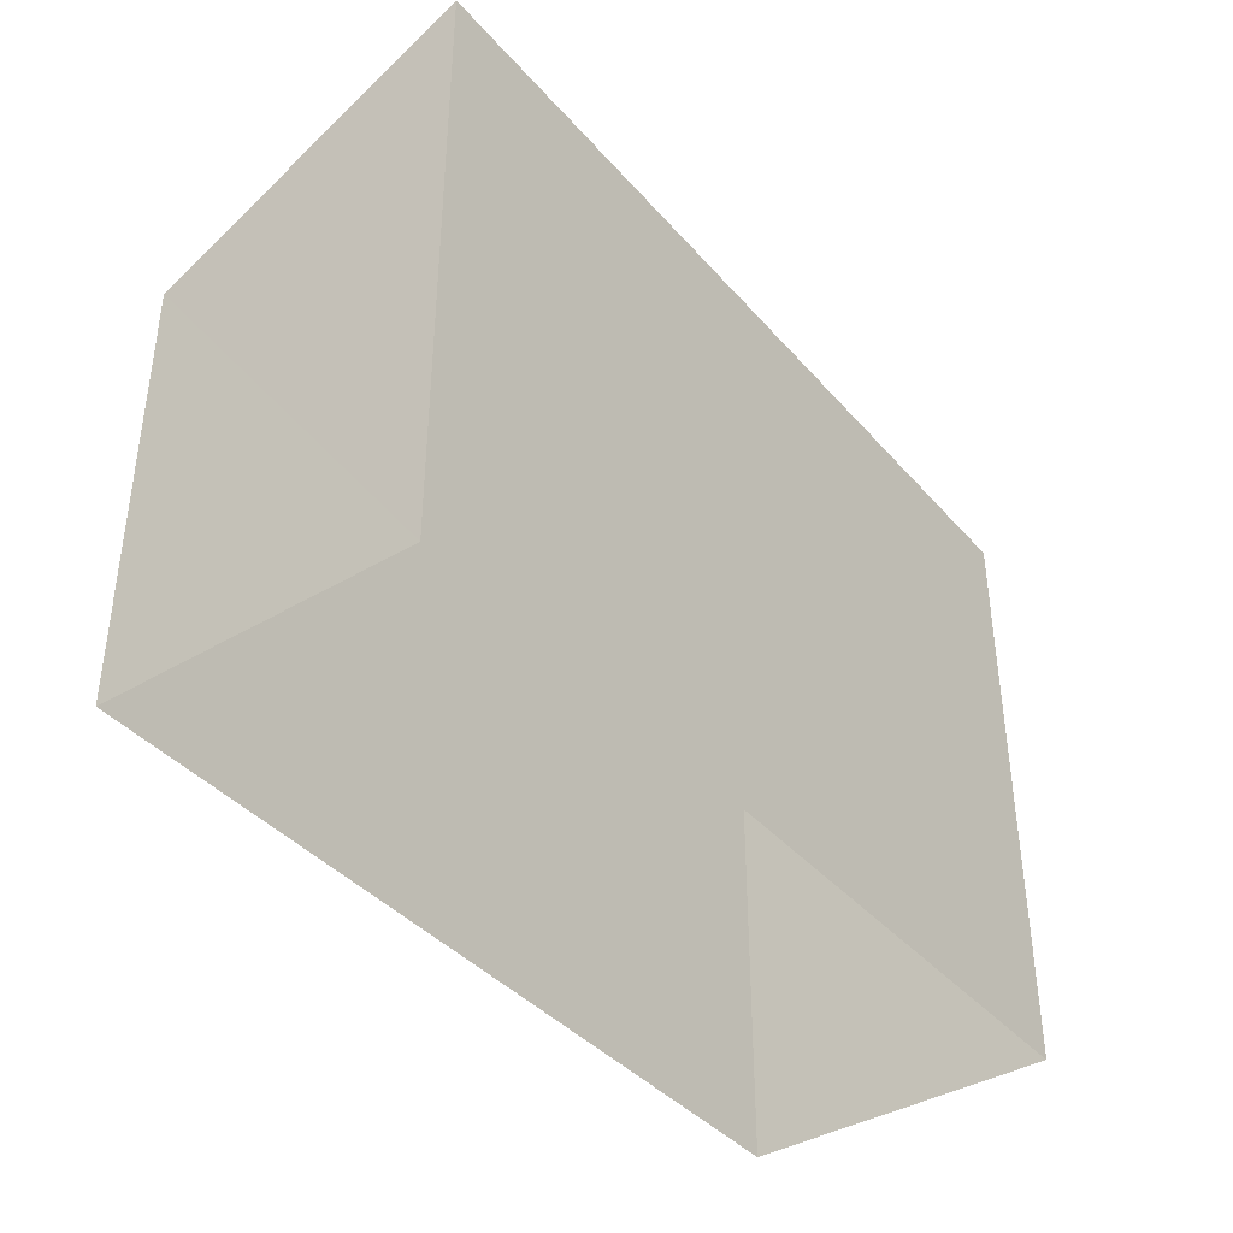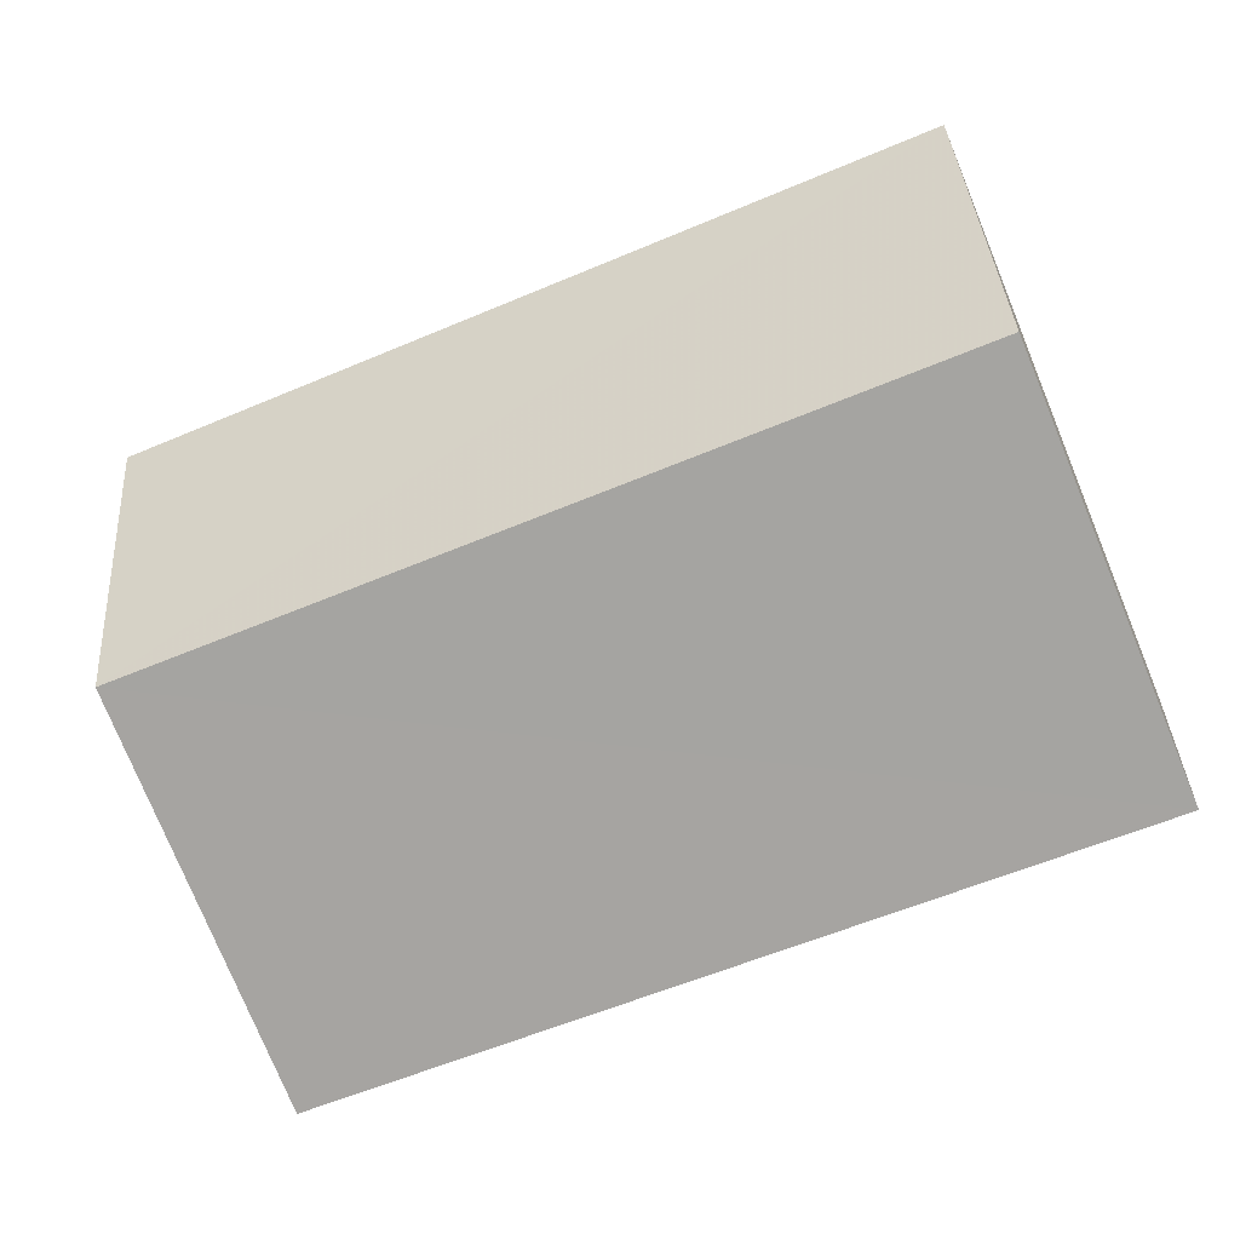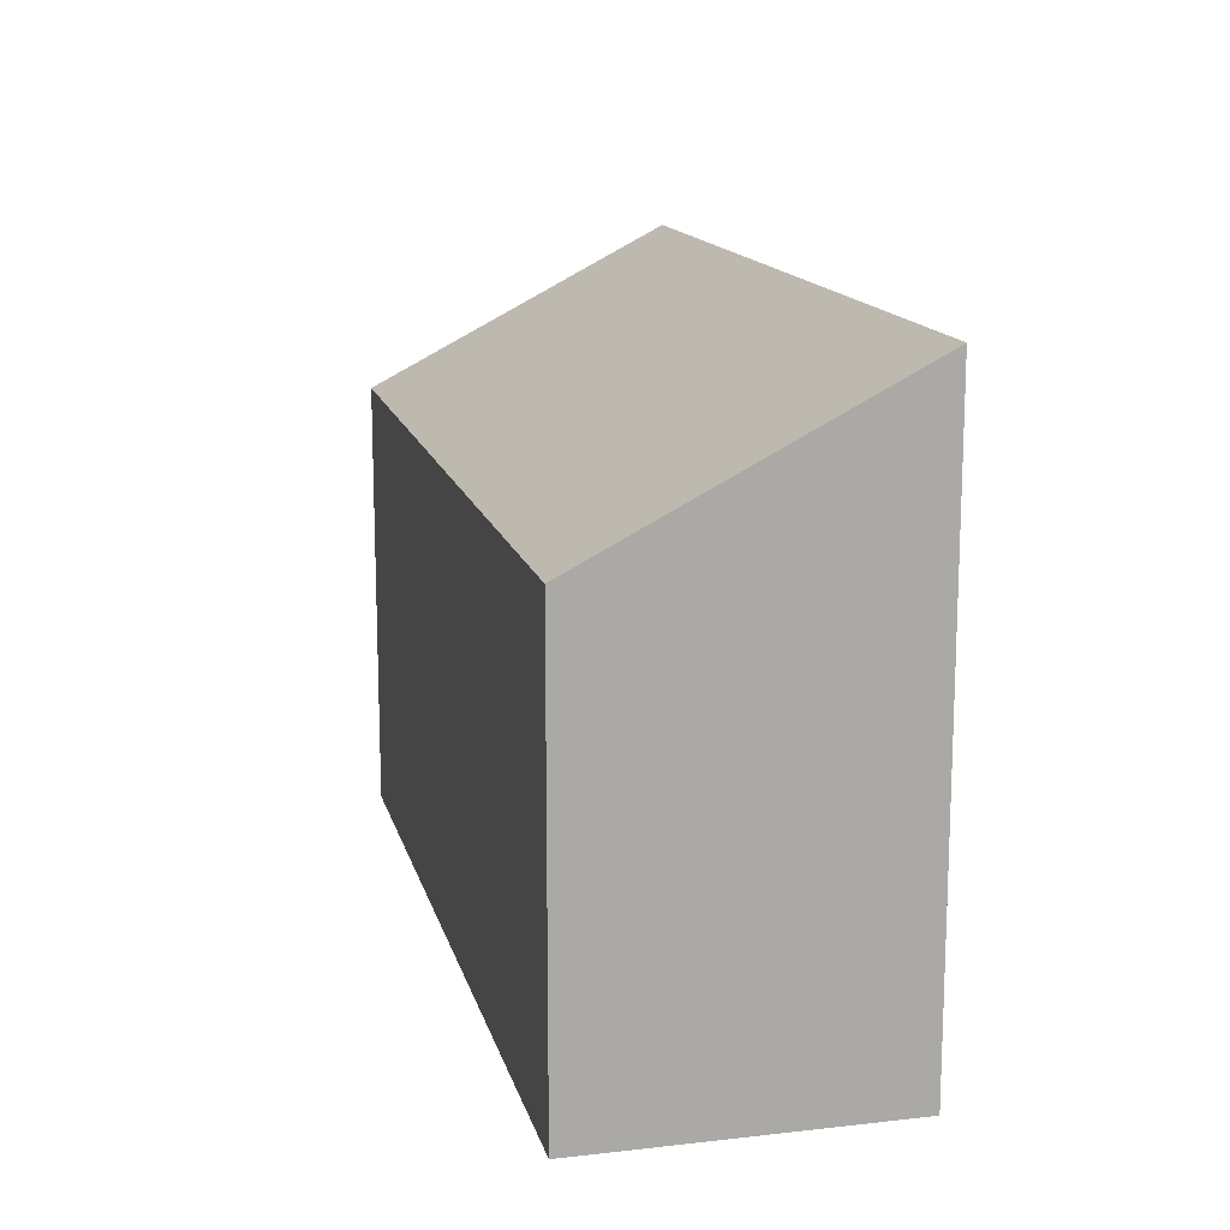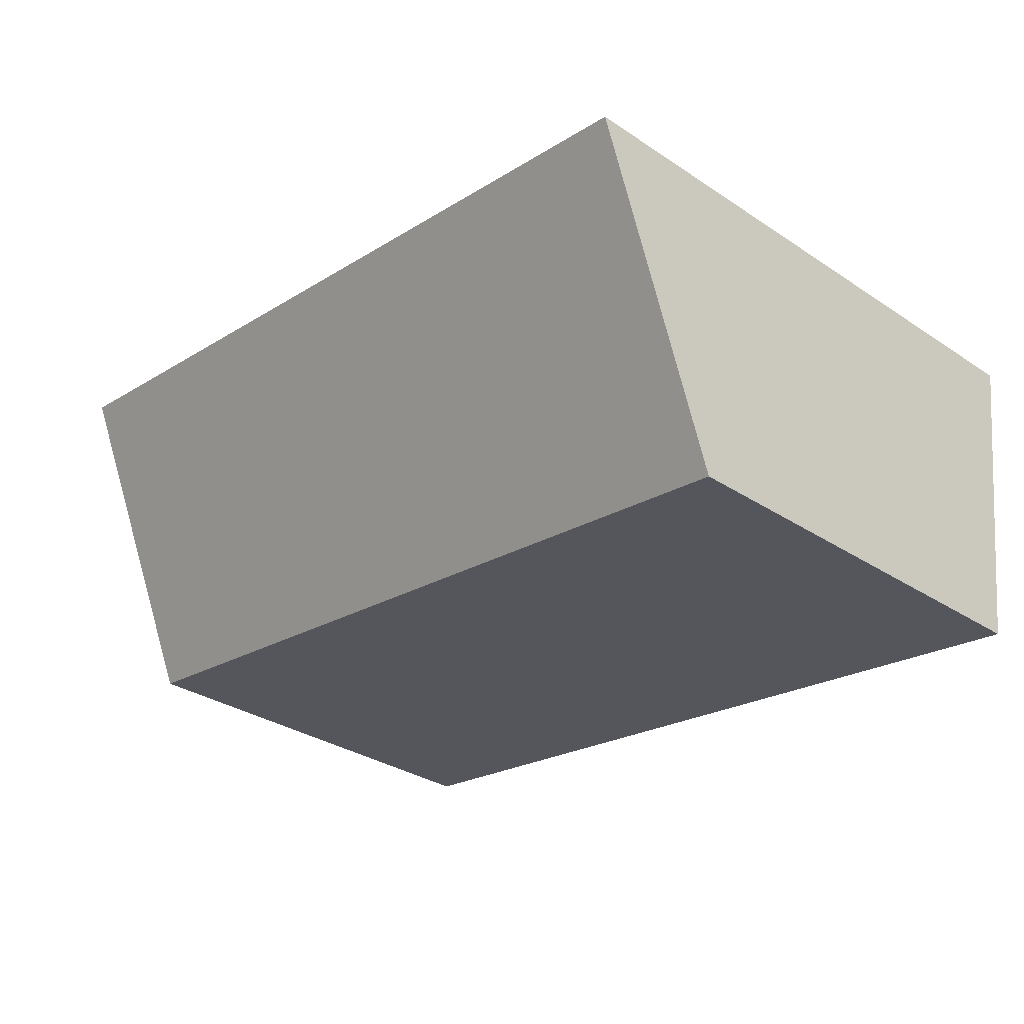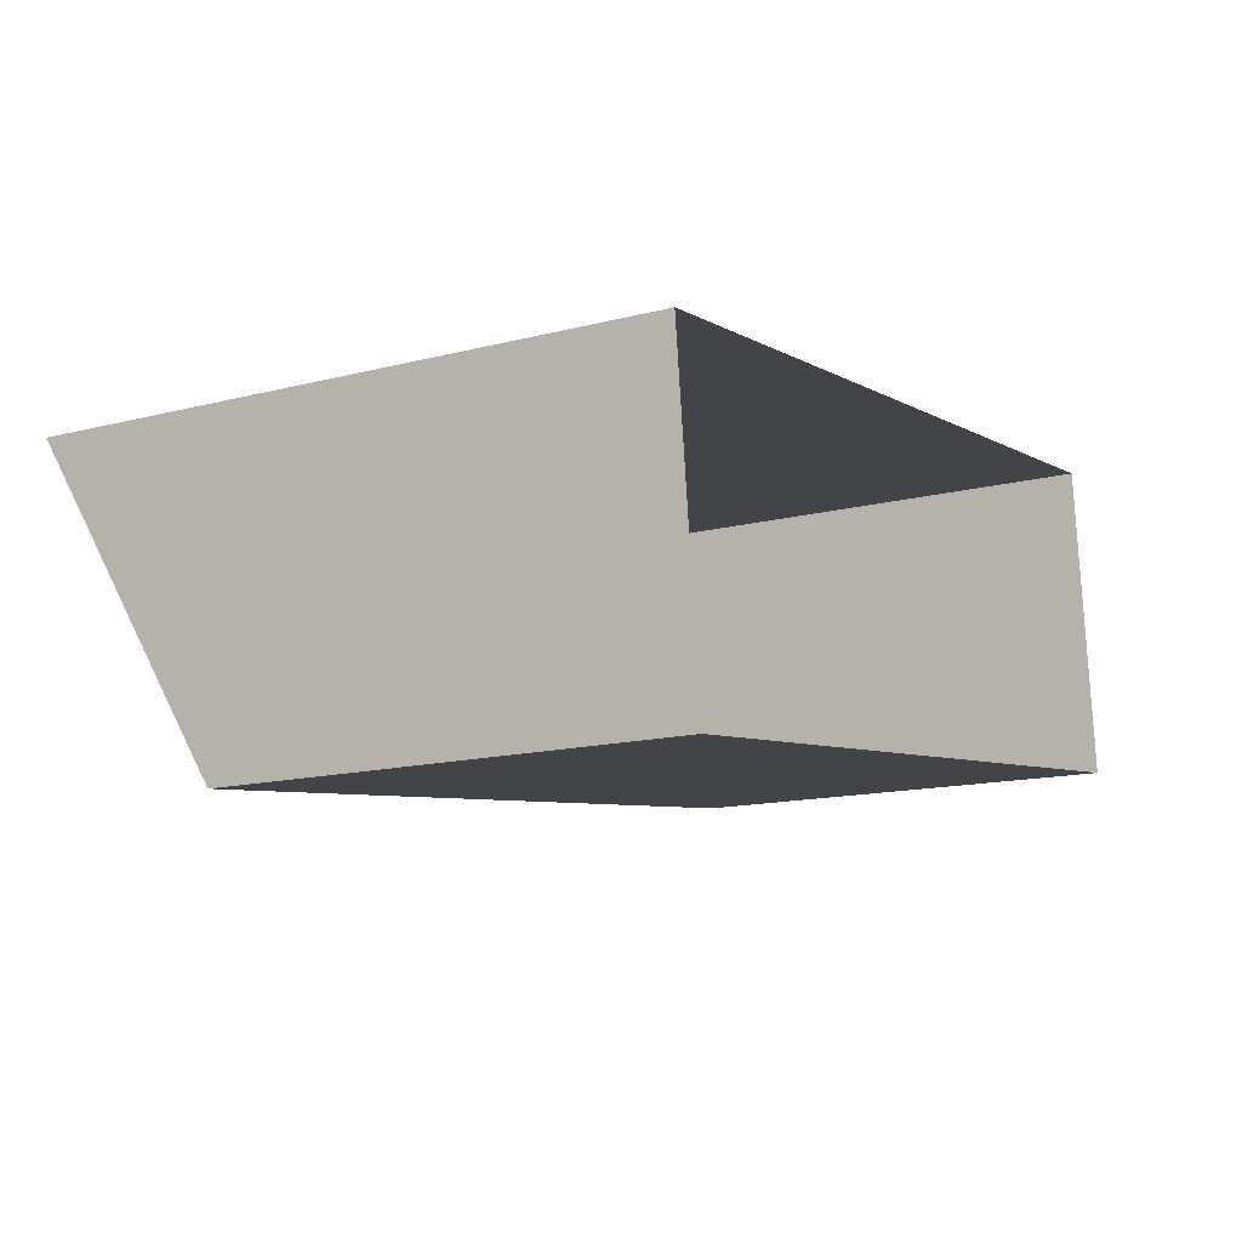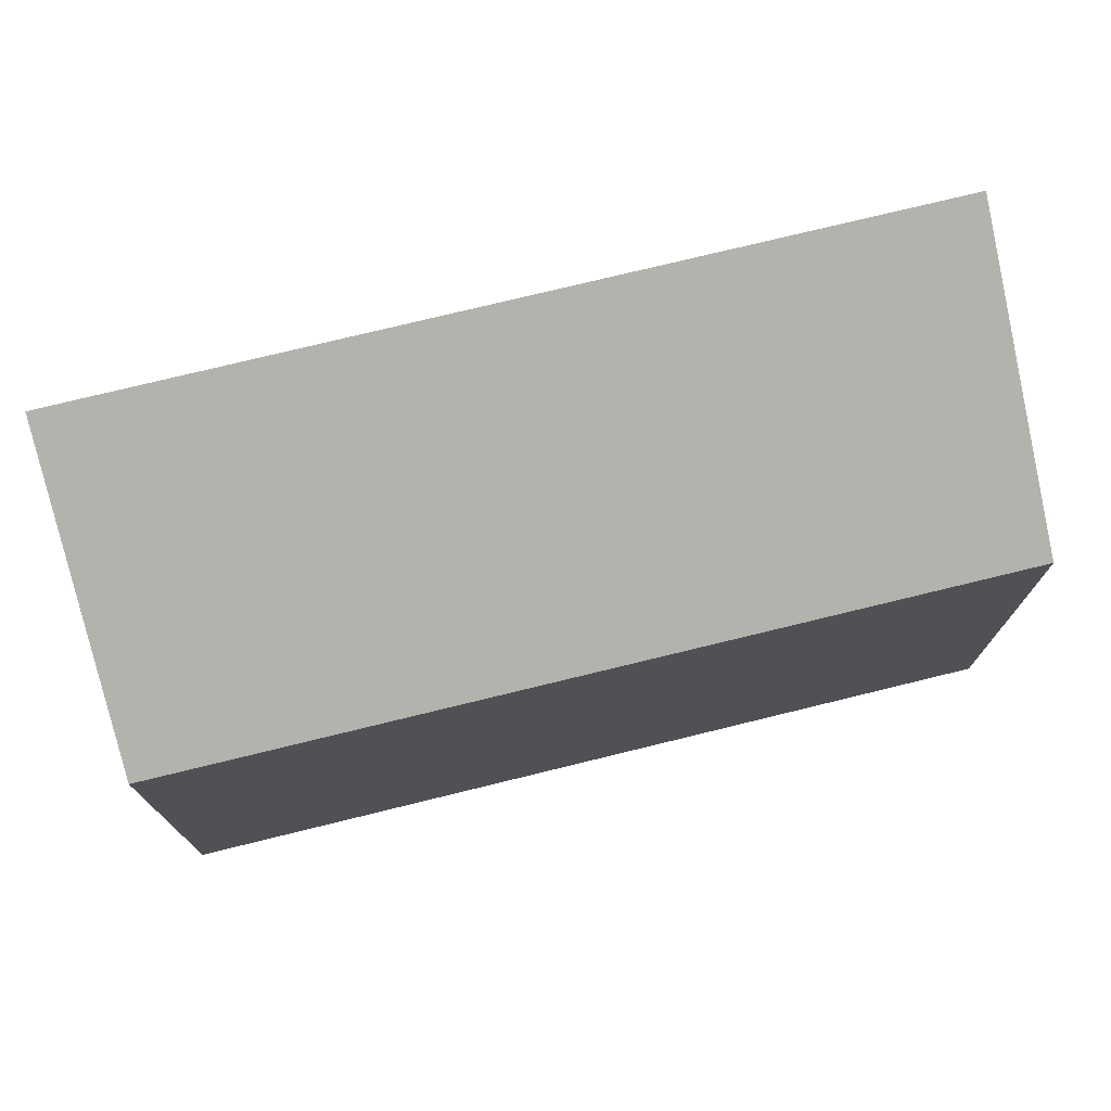
<metadata>
{"format":"obj","ext":"obj","renderer":"f3d","projection":"perspective","resolution":1024,"background":"white","views":[{"elev":-39.8,"azim":119.3,"up":"+Z"},{"elev":-77.6,"azim":22.4,"up":"+Y"},{"elev":14.5,"azim":69.3,"up":"+Z"},{"elev":-31.8,"azim":47.0,"up":"+Y"},{"elev":-14.0,"azim":119.7,"up":"+Y"},{"elev":74.3,"azim":-21.1,"up":"+Z"}]}
</metadata>
<code>
v -8.861e+04 -9.85e+04 9.713
v -8.861e+04 -9.85e+04 9.713
v -8.86e+04 -9.85e+04 9.713
v -8.86e+04 -9.851e+04 9.713
v -8.861e+04 -9.85e+04 13.7
v -8.86e+04 -9.851e+04 13.7
v -8.86e+04 -9.85e+04 15.14
v -8.861e+04 -9.85e+04 15.14
f 1 2 3
f 4 1 3
f 5 6 7
f 8 5 7
f 6 4 3
f 7 6 3
f 5 1 4
f 6 5 4
f 8 3 2
f 8 7 3
f 5 2 1
f 5 8 2

</code>
